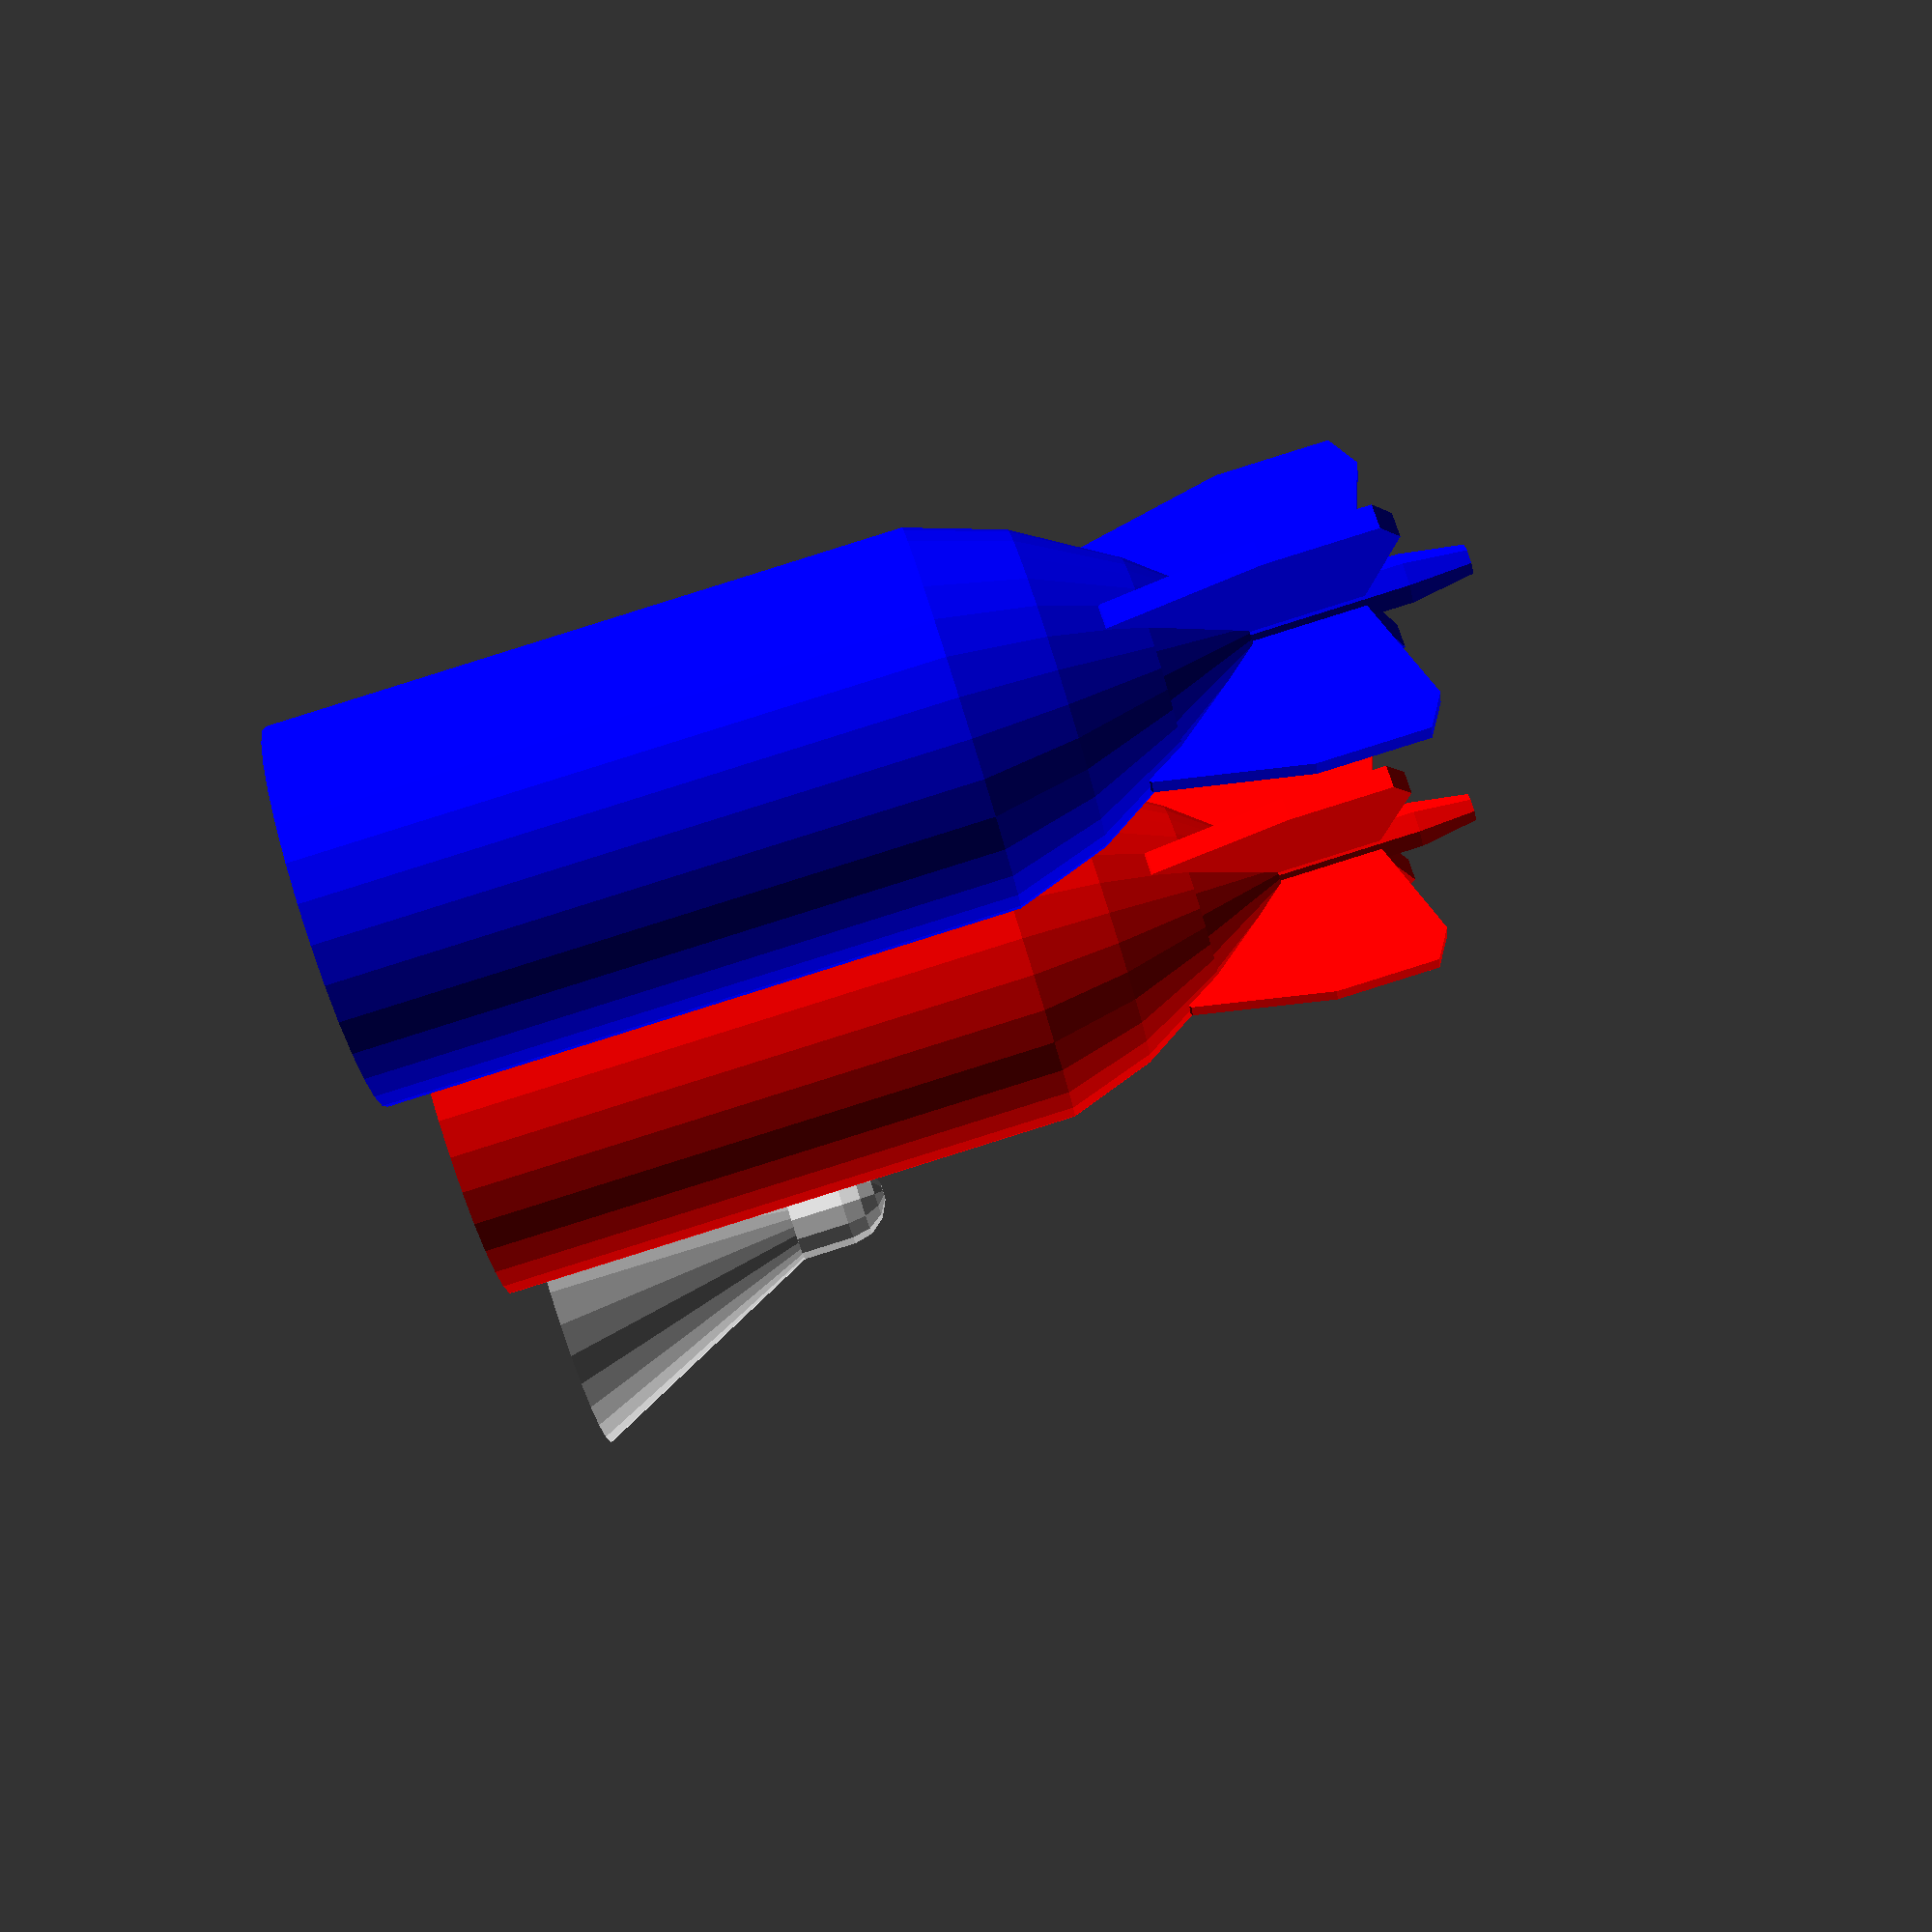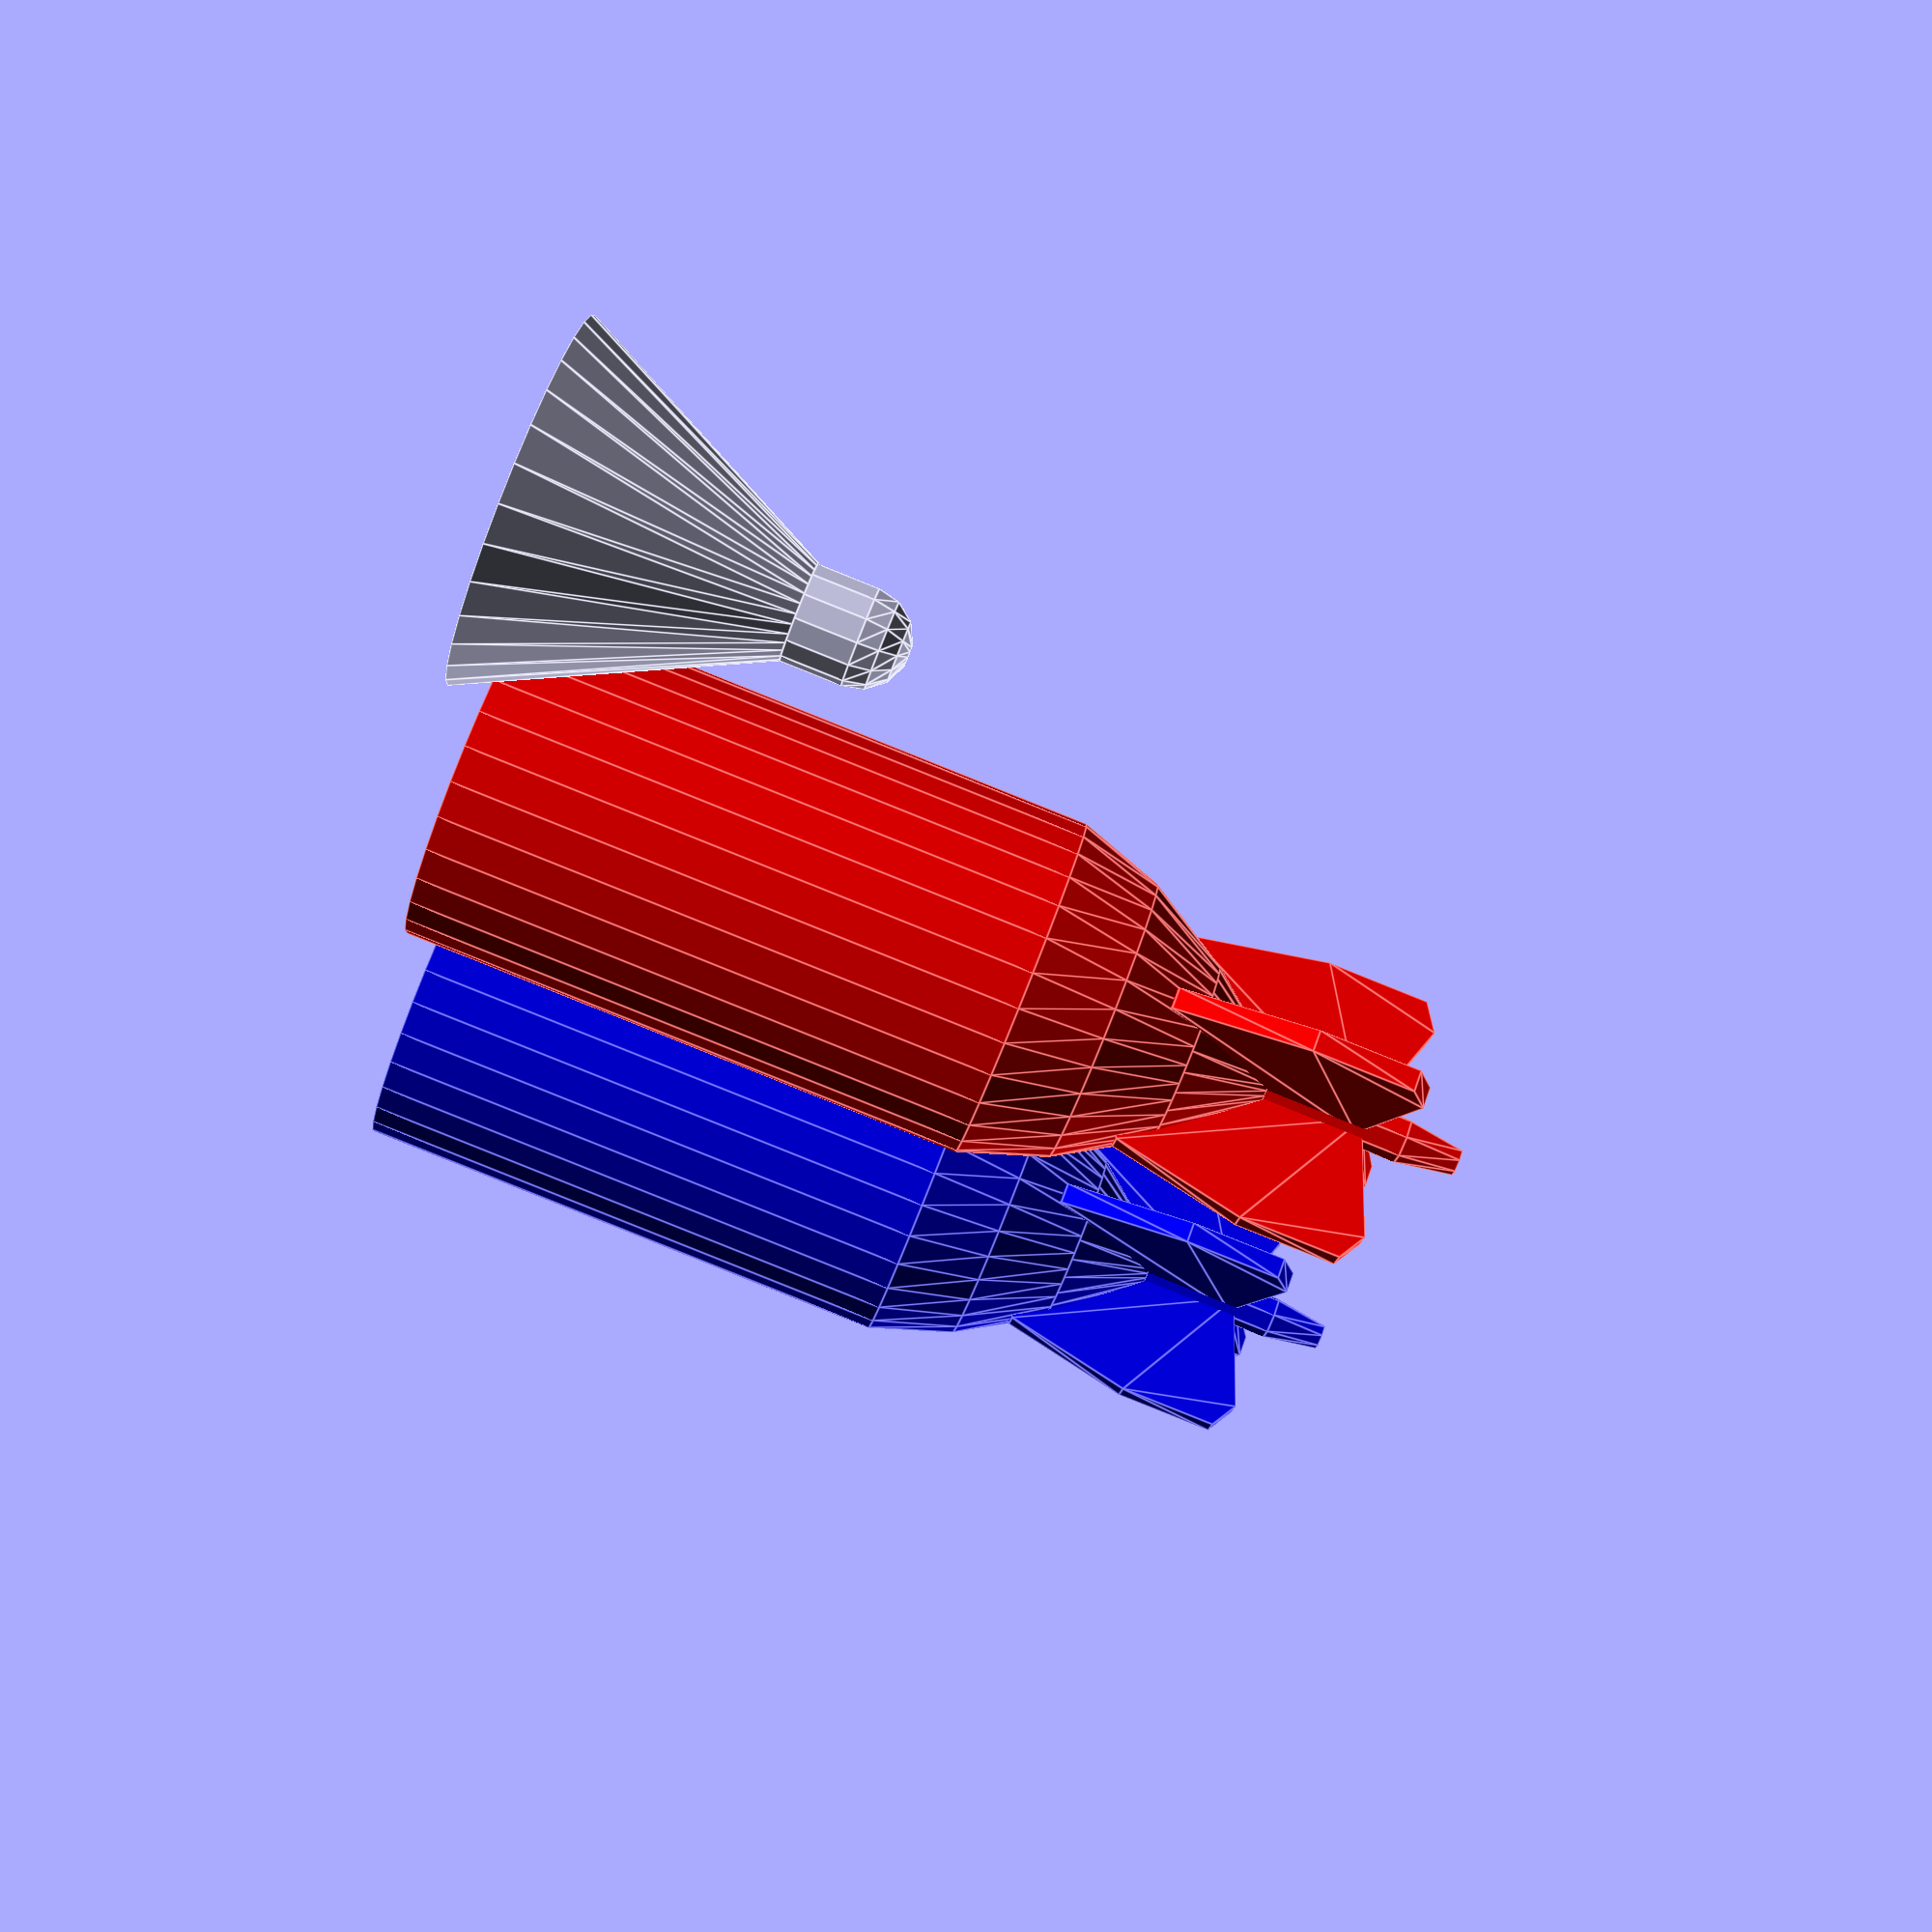
<openscad>

color([1,0,0]) difference() {

// body
union() {
        translate([0,0,0])
    cylinder(h=50,r1=15,r2=15,center=false);
        translate([0,0,50])
    cylinder(h=7.5,r1=15,r2=12.5,center=false);
        translate([0,0,57.5])
    cylinder(h=7.5,r1=12.5,r2=8,center=false);
        translate([0,0,65])
    cylinder(h=7.5,r1=8,r2=2,center=false);
    
        translate([0,0,65])
    cylinder(h=20,r1=2,r2=2,center=false);    
    translate([0,0,85])
        cylinder(h=5 ,r1=2,r2=1.2,center=false);    




// flights / marker
p2 = [0, 21];
p3 = [0 + 10, 27 - 2.5];
p3b = [0 + 12.5 , 27-1.5 - 2.5];
p4 = [12.5 , 14];
p4b = [0 + 10, 2];
p5 = [0, -5];
points = [ p2, p3, p3b, p4, p4b, p5];

translate([0,1,60])
rotate([90]) { linear_extrude(height=2){ polygon(points); } }

translate([0,-1,60])
rotate([90,0,180]) { linear_extrude(height=2){ polygon(points); } }

translate([-1,0,60])
rotate([90,0,90]) { linear_extrude(height=2){ polygon(points); } }

translate([1,0,60])
rotate([90,0,270]) { linear_extrude(height=2){ polygon(points); } }
}
}




// interne drijfbubbel
translate([0,0,5])
union() {
        translate([0,0,0])
    cylinder(h=35,r1=11.5,r2=11.5,center=false);
        translate([0,0,35])
    cylinder(h=16.5,r1=11.5,r2=0,center=false);
}





// onderstuk

translate([0,0,30]){
rotate(a=[0,180,0]){
translate([0,50,2.5])
sphere(4); 

translate([0,50,2.5])
cylinder(h=5,r1=4,r2=4,center=false);

translate([0,50,7.5])
cylinder(h=22.5,r1=4,r2=15,center=false);
}
}






// dwarsdoorsnede
translate([0,-50,0])

color([0,0,1]) difference() {
// body
union() {
        translate([0,0,0])
    cylinder(h=50,r1=15,r2=15,center=false);
        translate([0,0,50])
    cylinder(h=7.5,r1=15,r2=12.5,center=false);
        translate([0,0,57.5])
    cylinder(h=7.5,r1=12.5,r2=8,center=false);
        translate([0,0,65])
    cylinder(h=7.5,r1=8,r2=2,center=false);
    
        translate([0,0,65])
    cylinder(h=20,r1=2,r2=2,center=false);    
    translate([0,0,85])
        cylinder(h=5 ,r1=2,r2=1.2,center=false);    


// flights / marker
p2 = [0, 21];
p3 = [0 + 10, 27 - 2.5];
p3b = [0 + 12.5 , 27-1.5 - 2.5];
p4 = [12.5 , 14];
p4b = [0 + 10, 2];
p5 = [0, -5];
points = [ p2, p3, p3b, p4, p4b, p5];

translate([0,1,60])
rotate([90]) { linear_extrude(height=2){ polygon(points); } }

translate([0,-1,60])
rotate([90,0,180]) { linear_extrude(height=2){ polygon(points); } }

translate([-1,0,60])
rotate([90,0,90]) { linear_extrude(height=2){ polygon(points); } }

translate([1,0,60])
rotate([90,0,270]) { linear_extrude(height=2){ polygon(points); } }
}
}



</openscad>
<views>
elev=271.0 azim=200.0 roll=252.6 proj=p view=wireframe
elev=86.9 azim=206.6 roll=248.2 proj=p view=edges
</views>
